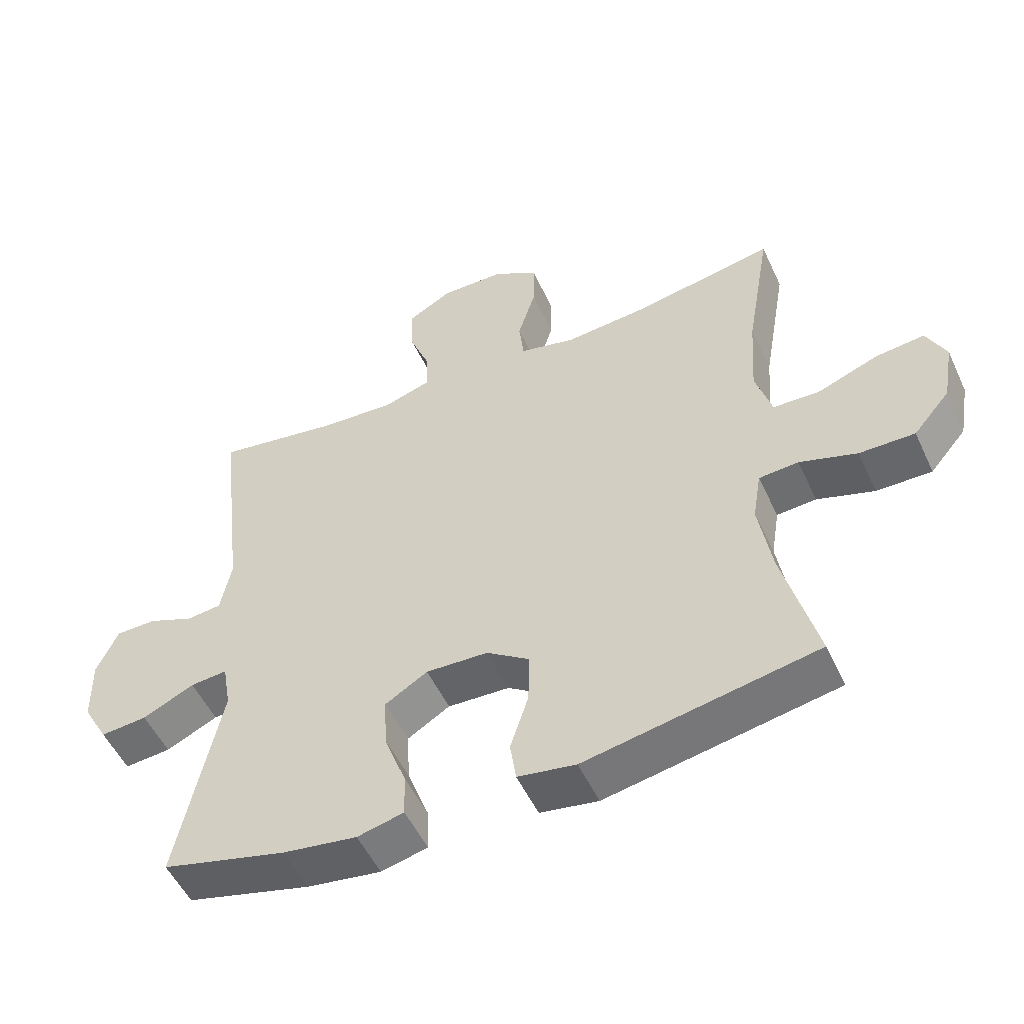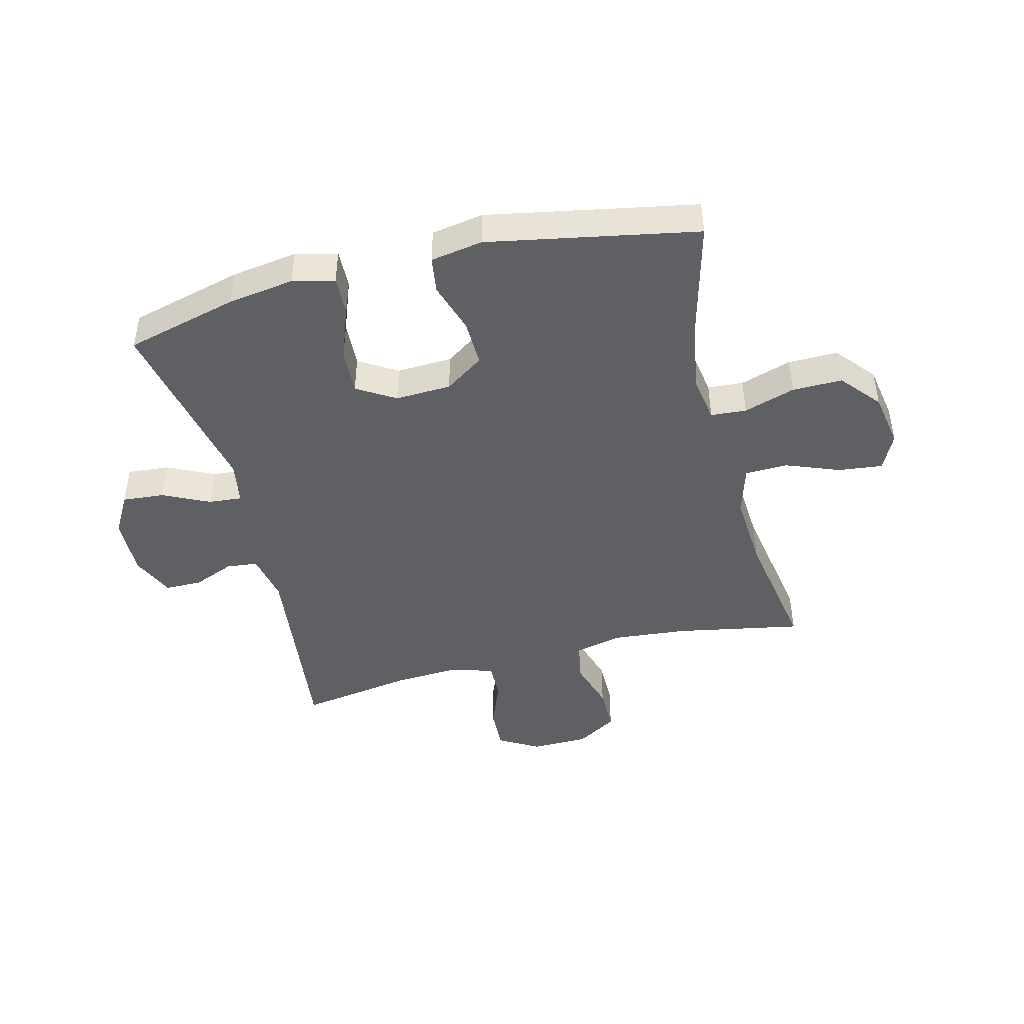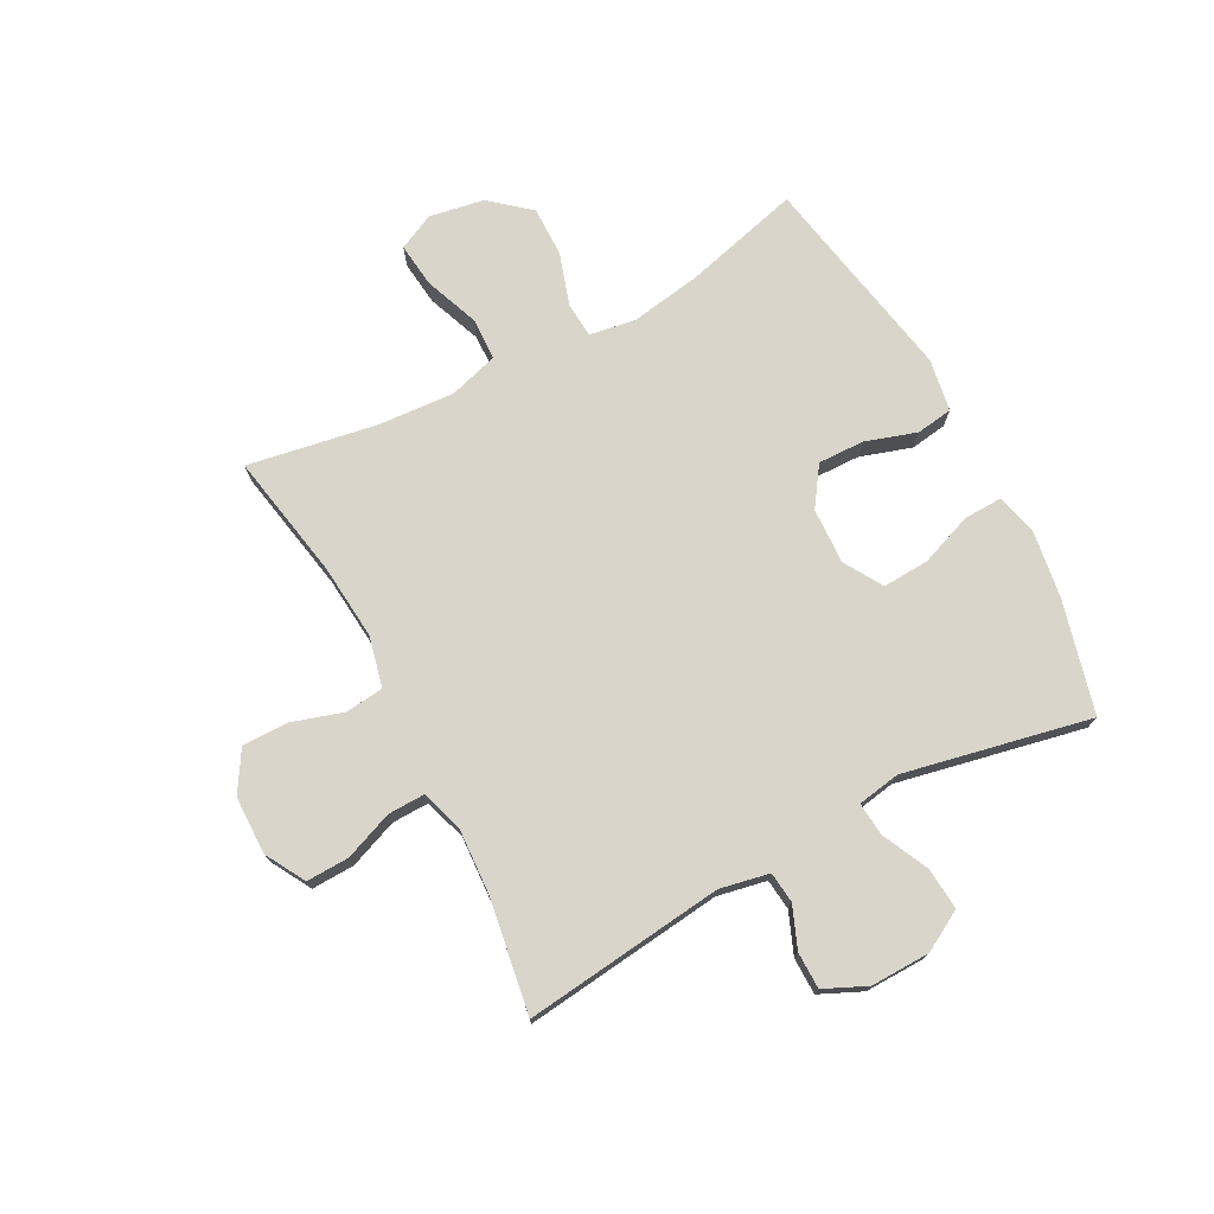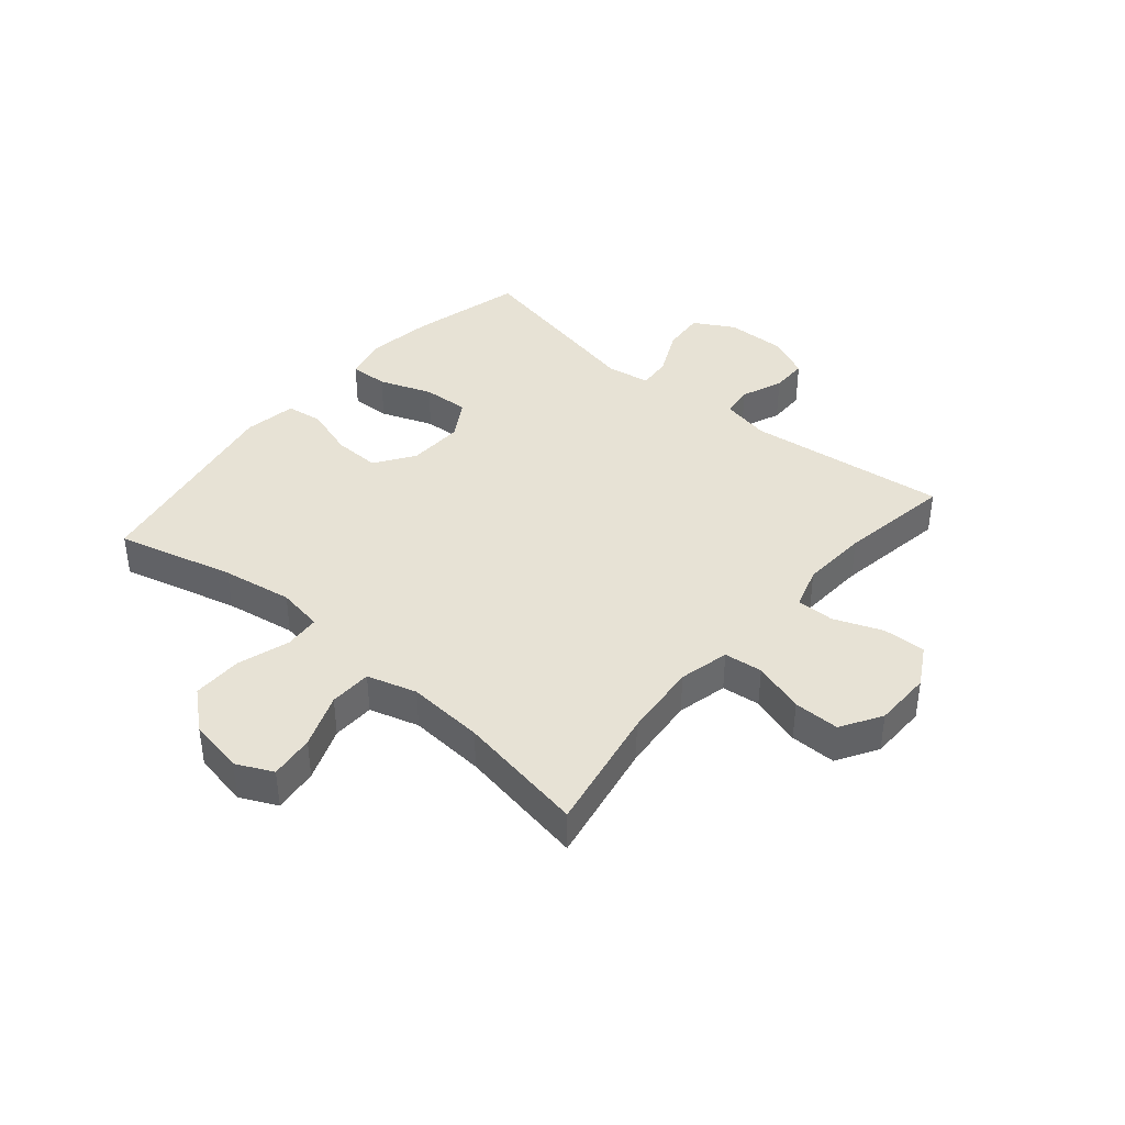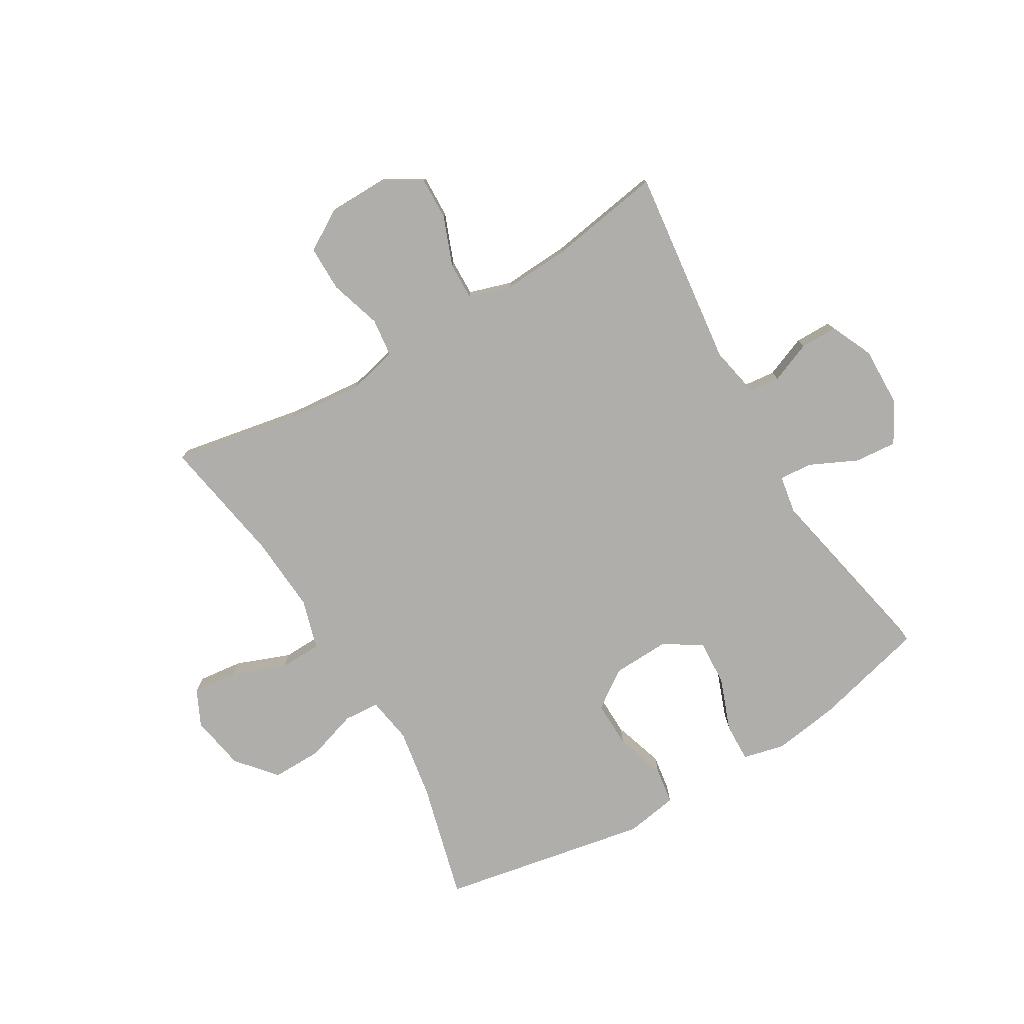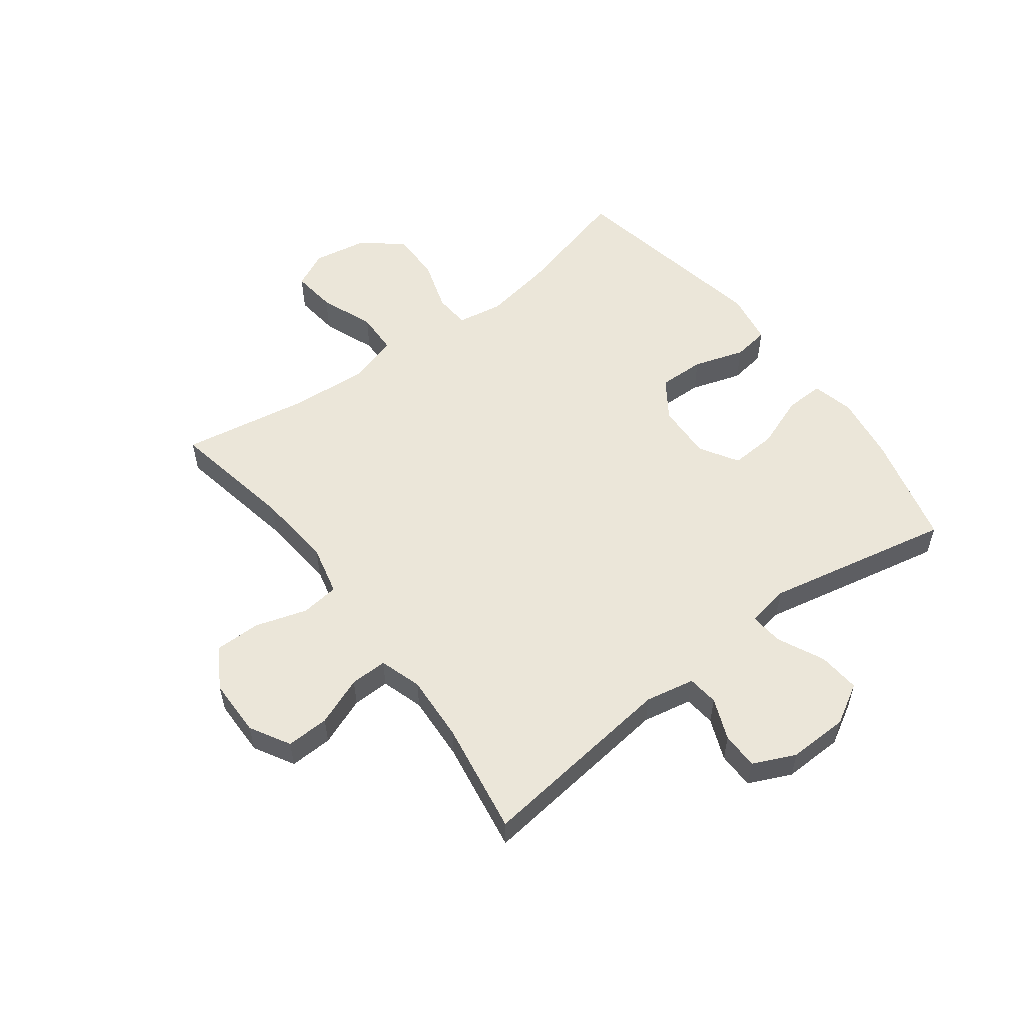
<metadata>
{"format":"obj","ext":"obj","renderer":"f3d","projection":"perspective","resolution":1024,"background":"white","views":[{"elev":-52.3,"azim":-155.4,"up":"+Z"},{"elev":-45.2,"azim":-165.9,"up":"+Y"},{"elev":74.5,"azim":62.1,"up":"+Y"},{"elev":40.4,"azim":-49.7,"up":"+Y"},{"elev":-77.8,"azim":30.6,"up":"+Y"},{"elev":55.4,"azim":53.0,"up":"+Y"}]}
</metadata>
<code>
o path1566_path1566.001
v 0.4338 0.0375 -0.1977
v 0.4466 0.0375 -0.1238
v 0.5042 0.0375 -0.1288
v 0.5849 0.0375 -0.1671
v 0.6577 0.0375 -0.1733
v 0.6972 0.0375 -0.1036
v 0.6993 0.0375 -0.000275
v 0.6659 0.0375 0.07289
v 0.6024 0.0375 0.07351
v 0.5308 0.0375 0.04457
v 0.4771 0.0375 0.05042
v 0.46 0.0375 0.1356
v 0.5008 0.0375 0.482
v 0.3057 0.0375 0.4504
v 0.19 0.0375 0.4437
v 0.117 0.0375 0.4667
v 0.1183 0.0375 0.531
v 0.151 0.0375 0.6151
v 0.1535 0.0375 0.6893
v 0.08443 0.0375 0.7285
v -0.01555 0.0375 0.7272
v -0.08557 0.0375 0.6847
v -0.08539 0.0375 0.6055
v -0.05753 0.0375 0.5165
v -0.0652 0.0375 0.4501
v -0.152 0.0375 0.4295
v -0.283 0.0375 0.4413
v -0.5009 0.0375 0.482
v -0.4624 0.0375 0.2598
v -0.4532 0.0375 0.1273
v -0.4786 0.0375 0.04174
v -0.5517 0.0375 0.03945
v -0.6453 0.0375 0.07536
v -0.7222 0.0375 0.08412
v -0.7524 0.0375 0.02129
v -0.7354 0.0375 -0.07381
v -0.6784 0.0375 -0.1409
v -0.5919 0.0375 -0.14
v -0.5027 0.0375 -0.1115
v -0.4409 0.0375 -0.1159
v -0.4279 0.0375 -0.1952
v -0.448 0.0375 -0.3168
v -0.5009 0.0375 -0.52
v -0.1402 0.0375 -0.5877
v -0.04978 0.0375 -0.5725
v -0.04056 0.0375 -0.5096
v -0.06885 0.0375 -0.4217
v -0.07096 0.0375 -0.3411
v -0.003854 0.0375 -0.2953
v 0.0929 0.0375 -0.2913
v 0.1591 0.0375 -0.3314
v 0.1548 0.0375 -0.4115
v 0.1209 0.0375 -0.5027
v 0.1189 0.0375 -0.5696
v 0.1913 0.0375 -0.587
v 0.3064 0.0375 -0.5698
v 0.5008 0.0375 -0.52
v 0.4338 -0.0375 -0.1977
v 0.4466 -0.0375 -0.1238
v 0.5042 -0.0375 -0.1288
v 0.5849 -0.0375 -0.1671
v 0.6577 -0.0375 -0.1733
v 0.6972 -0.0375 -0.1036
v 0.6993 -0.0375 -0.000275
v 0.6659 -0.0375 0.07289
v 0.6024 -0.0375 0.07351
v 0.5308 -0.0375 0.04457
v 0.4771 -0.0375 0.05042
v 0.46 -0.0375 0.1356
v 0.5008 -0.0375 0.482
v 0.3057 -0.0375 0.4504
v 0.19 -0.0375 0.4437
v 0.117 -0.0375 0.4667
v 0.1183 -0.0375 0.531
v 0.151 -0.0375 0.6151
v 0.1535 -0.0375 0.6893
v 0.08443 -0.0375 0.7285
v -0.01555 -0.0375 0.7272
v -0.08557 -0.0375 0.6847
v -0.08539 -0.0375 0.6055
v -0.05753 -0.0375 0.5165
v -0.0652 -0.0375 0.4501
v -0.152 -0.0375 0.4295
v -0.283 -0.0375 0.4413
v -0.5009 -0.0375 0.482
v -0.4624 -0.0375 0.2598
v -0.4532 -0.0375 0.1273
v -0.4786 -0.0375 0.04174
v -0.5517 -0.0375 0.03945
v -0.6453 -0.0375 0.07536
v -0.7222 -0.0375 0.08412
v -0.7524 -0.0375 0.02129
v -0.7354 -0.0375 -0.07381
v -0.6784 -0.0375 -0.1409
v -0.5919 -0.0375 -0.14
v -0.5027 -0.0375 -0.1115
v -0.4409 -0.0375 -0.1159
v -0.4279 -0.0375 -0.1952
v -0.448 -0.0375 -0.3168
v -0.5009 -0.0375 -0.52
v -0.1402 -0.0375 -0.5877
v -0.04978 -0.0375 -0.5725
v -0.04056 -0.0375 -0.5096
v -0.06885 -0.0375 -0.4217
v -0.07096 -0.0375 -0.3411
v -0.003854 -0.0375 -0.2953
v 0.0929 -0.0375 -0.2913
v 0.1591 -0.0375 -0.3314
v 0.1548 -0.0375 -0.4115
v 0.1209 -0.0375 -0.5027
v 0.1189 -0.0375 -0.5696
v 0.1913 -0.0375 -0.587
v 0.3064 -0.0375 -0.5698
v 0.5008 -0.0375 -0.52
v 0.6972 0.0375 -0.1036
v 0.6993 0.0375 -0.000275
v 0.6659 0.0375 0.07289
v 0.6659 0.0375 0.07289
v 0.6577 0.0375 -0.1733
v 0.6577 0.0375 -0.1733
v 0.6024 0.0375 0.07351
v 0.5849 0.0375 -0.1671
v 0.5308 0.0375 0.04457
v 0.5042 0.0375 -0.1288
v 0.4771 0.0375 0.05042
v 0.4771 0.0375 0.05042
v 0.4466 0.0375 -0.1238
v 0.4466 0.0375 -0.1238
v 0.46 0.0375 0.1356
v 0.5008 0.0375 0.482
v 0.5008 0.0375 0.482
v 0.5008 0.0375 -0.52
v 0.5008 0.0375 -0.52
v 0.4338 0.0375 -0.1977
v 0.3064 0.0375 -0.5698
v 0.3057 0.0375 0.4504
v 0.1913 0.0375 -0.587
v 0.19 0.0375 0.4437
v 0.1189 0.0375 -0.5696
v 0.1189 0.0375 -0.5696
v 0.1591 0.0375 -0.3314
v 0.1591 0.0375 -0.3314
v 0.1548 0.0375 -0.4115
v 0.117 0.0375 0.4667
v 0.117 0.0375 0.4667
v 0.0929 0.0375 -0.2913
v 0.1209 0.0375 -0.5027
v 0.151 0.0375 0.6151
v 0.1535 0.0375 0.6893
v 0.1535 0.0375 0.6893
v 0.08443 0.0375 0.7285
v 0.1183 0.0375 0.531
v -0.003854 0.0375 -0.2953
v -0.01555 0.0375 0.7272
v -0.07096 0.0375 -0.3411
v -0.08557 0.0375 0.6847
v -0.04978 0.0375 -0.5725
v -0.04978 0.0375 -0.5725
v -0.04056 0.0375 -0.5096
v -0.06885 0.0375 -0.4217
v -0.1402 0.0375 -0.5877
v -0.05753 0.0375 0.5165
v -0.0652 0.0375 0.4501
v -0.0652 0.0375 0.4501
v -0.08539 0.0375 0.6055
v -0.152 0.0375 0.4295
v -0.283 0.0375 0.4413
v -0.5009 0.0375 -0.52
v -0.5009 0.0375 -0.52
v -0.4279 0.0375 -0.1952
v -0.448 0.0375 -0.3168
v -0.4409 0.0375 -0.1159
v -0.4409 0.0375 -0.1159
v -0.5027 0.0375 -0.1115
v -0.4532 0.0375 0.1273
v -0.4786 0.0375 0.04174
v -0.4786 0.0375 0.04174
v -0.4624 0.0375 0.2598
v -0.5009 0.0375 0.482
v -0.5009 0.0375 0.482
v -0.5517 0.0375 0.03945
v -0.5919 0.0375 -0.14
v -0.6453 0.0375 0.07536
v -0.6784 0.0375 -0.1409
v -0.7222 0.0375 0.08412
v -0.7222 0.0375 0.08412
v -0.7354 0.0375 -0.07381
v -0.7524 0.0375 0.02129
v 0.6972 -0.0375 -0.1036
v 0.6993 -0.0375 -0.000275
v 0.6659 -0.0375 0.07289
v 0.6659 -0.0375 0.07289
v 0.6577 -0.0375 -0.1733
v 0.6577 -0.0375 -0.1733
v 0.6024 -0.0375 0.07351
v 0.5849 -0.0375 -0.1671
v 0.5308 -0.0375 0.04457
v 0.5042 -0.0375 -0.1288
v 0.4771 -0.0375 0.05042
v 0.4771 -0.0375 0.05042
v 0.4466 -0.0375 -0.1238
v 0.4466 -0.0375 -0.1238
v 0.46 -0.0375 0.1356
v 0.5008 -0.0375 0.482
v 0.5008 -0.0375 0.482
v 0.5008 -0.0375 -0.52
v 0.5008 -0.0375 -0.52
v 0.4338 -0.0375 -0.1977
v 0.3064 -0.0375 -0.5698
v 0.3057 -0.0375 0.4504
v 0.1913 -0.0375 -0.587
v 0.19 -0.0375 0.4437
v 0.1189 -0.0375 -0.5696
v 0.1189 -0.0375 -0.5696
v 0.1591 -0.0375 -0.3314
v 0.1591 -0.0375 -0.3314
v 0.1548 -0.0375 -0.4115
v 0.117 -0.0375 0.4667
v 0.117 -0.0375 0.4667
v 0.0929 -0.0375 -0.2913
v 0.1209 -0.0375 -0.5027
v 0.151 -0.0375 0.6151
v 0.1535 -0.0375 0.6893
v 0.1535 -0.0375 0.6893
v 0.08443 -0.0375 0.7285
v 0.1183 -0.0375 0.531
v -0.003854 -0.0375 -0.2953
v -0.01555 -0.0375 0.7272
v -0.07096 -0.0375 -0.3411
v -0.08557 -0.0375 0.6847
v -0.04978 -0.0375 -0.5725
v -0.04978 -0.0375 -0.5725
v -0.04056 -0.0375 -0.5096
v -0.06885 -0.0375 -0.4217
v -0.1402 -0.0375 -0.5877
v -0.05753 -0.0375 0.5165
v -0.0652 -0.0375 0.4501
v -0.0652 -0.0375 0.4501
v -0.08539 -0.0375 0.6055
v -0.152 -0.0375 0.4295
v -0.283 -0.0375 0.4413
v -0.5009 -0.0375 -0.52
v -0.5009 -0.0375 -0.52
v -0.4279 -0.0375 -0.1952
v -0.448 -0.0375 -0.3168
v -0.4409 -0.0375 -0.1159
v -0.4409 -0.0375 -0.1159
v -0.5027 -0.0375 -0.1115
v -0.4532 -0.0375 0.1273
v -0.4786 -0.0375 0.04174
v -0.4786 -0.0375 0.04174
v -0.4624 -0.0375 0.2598
v -0.5009 -0.0375 0.482
v -0.5009 -0.0375 0.482
v -0.5517 -0.0375 0.03945
v -0.5919 -0.0375 -0.14
v -0.6453 -0.0375 0.07536
v -0.6784 -0.0375 -0.1409
v -0.7222 -0.0375 0.08412
v -0.7222 -0.0375 0.08412
v -0.7354 -0.0375 -0.07381
v -0.7524 -0.0375 0.02129
f 259 262 257
f 199 201 198
f 249 240 252
f 227 220 237
f 208 220 215
f 208 209 206
f 215 217 209
f 208 215 209
f 195 190 191
f 212 203 210
f 199 220 201
f 234 235 233
f 249 227 240
f 210 203 204
f 218 226 236
f 258 256 261
f 246 229 227
f 229 245 234
f 245 229 244
f 250 246 249
f 196 197 198
f 237 212 218
f 236 226 239
f 199 198 197
f 255 248 250
f 249 246 227
f 217 221 211
f 203 220 199
f 234 245 235
f 211 221 213
f 240 227 237
f 237 220 212
f 225 222 223
f 201 220 208
f 189 196 193
f 209 217 211
f 233 235 231
f 244 229 246
f 237 218 236
f 252 241 253
f 222 225 228
f 197 190 195
f 189 197 196
f 252 240 241
f 248 255 256
f 250 248 246
f 239 228 230
f 235 245 242
f 256 255 261
f 212 220 203
f 262 261 257
f 190 197 189
f 257 261 255
f 239 222 228
f 222 239 226
f 6 7 64 63
f 7 118 192 64
f 120 6 63 194
f 8 9 66 65
f 4 5 62 61
f 9 10 67 66
f 3 4 61 60
f 10 126 200 67
f 128 3 60 202
f 11 12 69 68
f 12 131 205 69
f 133 1 58 207
f 1 2 59 58
f 56 57 114 113
f 13 14 71 70
f 55 56 113 112
f 14 15 72 71
f 140 55 112 214
f 142 52 109 216
f 15 145 219 72
f 50 51 108 107
f 53 54 111 110
f 52 53 110 109
f 18 150 224 75
f 19 20 77 76
f 17 18 75 74
f 16 17 74 73
f 49 50 107 106
f 20 21 78 77
f 48 49 106 105
f 21 22 79 78
f 158 46 103 232
f 46 47 104 103
f 44 45 102 101
f 24 164 238 81
f 23 24 81 80
f 22 23 80 79
f 25 26 83 82
f 47 48 105 104
f 26 27 84 83
f 169 44 101 243
f 41 42 99 98
f 173 41 98 247
f 39 40 97 96
f 30 177 251 87
f 29 30 87 86
f 180 29 86 254
f 27 28 85 84
f 42 43 100 99
f 31 32 89 88
f 38 39 96 95
f 32 33 90 89
f 37 38 95 94
f 33 186 260 90
f 36 37 94 93
f 35 36 93 92
f 34 35 92 91
f 185 183 188
f 125 124 127
f 175 178 166
f 153 163 146
f 134 141 146
f 134 132 135
f 141 135 143
f 134 135 141
f 121 117 116
f 138 136 129
f 125 127 146
f 160 159 161
f 175 166 153
f 136 130 129
f 144 162 152
f 184 187 182
f 172 153 155
f 155 160 171
f 171 170 155
f 176 175 172
f 122 124 123
f 163 144 138
f 162 165 152
f 125 123 124
f 181 176 174
f 175 153 172
f 143 137 147
f 129 125 146
f 160 161 171
f 137 139 147
f 166 163 153
f 163 138 146
f 151 149 148
f 127 134 146
f 115 119 122
f 135 137 143
f 159 157 161
f 170 172 155
f 163 162 144
f 178 179 167
f 148 154 151
f 123 121 116
f 115 122 123
f 178 167 166
f 174 182 181
f 176 172 174
f 165 156 154
f 161 168 171
f 182 187 181
f 138 129 146
f 188 183 187
f 116 115 123
f 183 181 187
f 165 154 148
f 148 152 165

</code>
